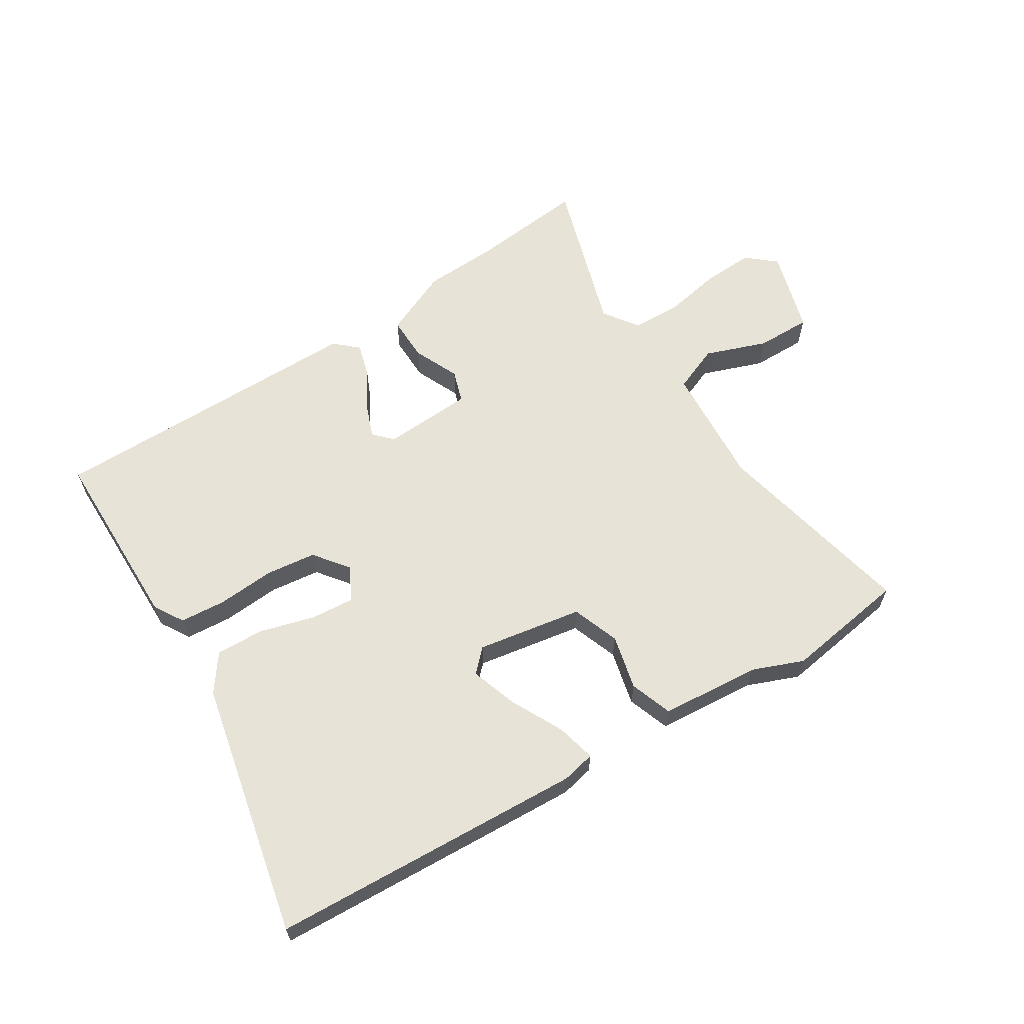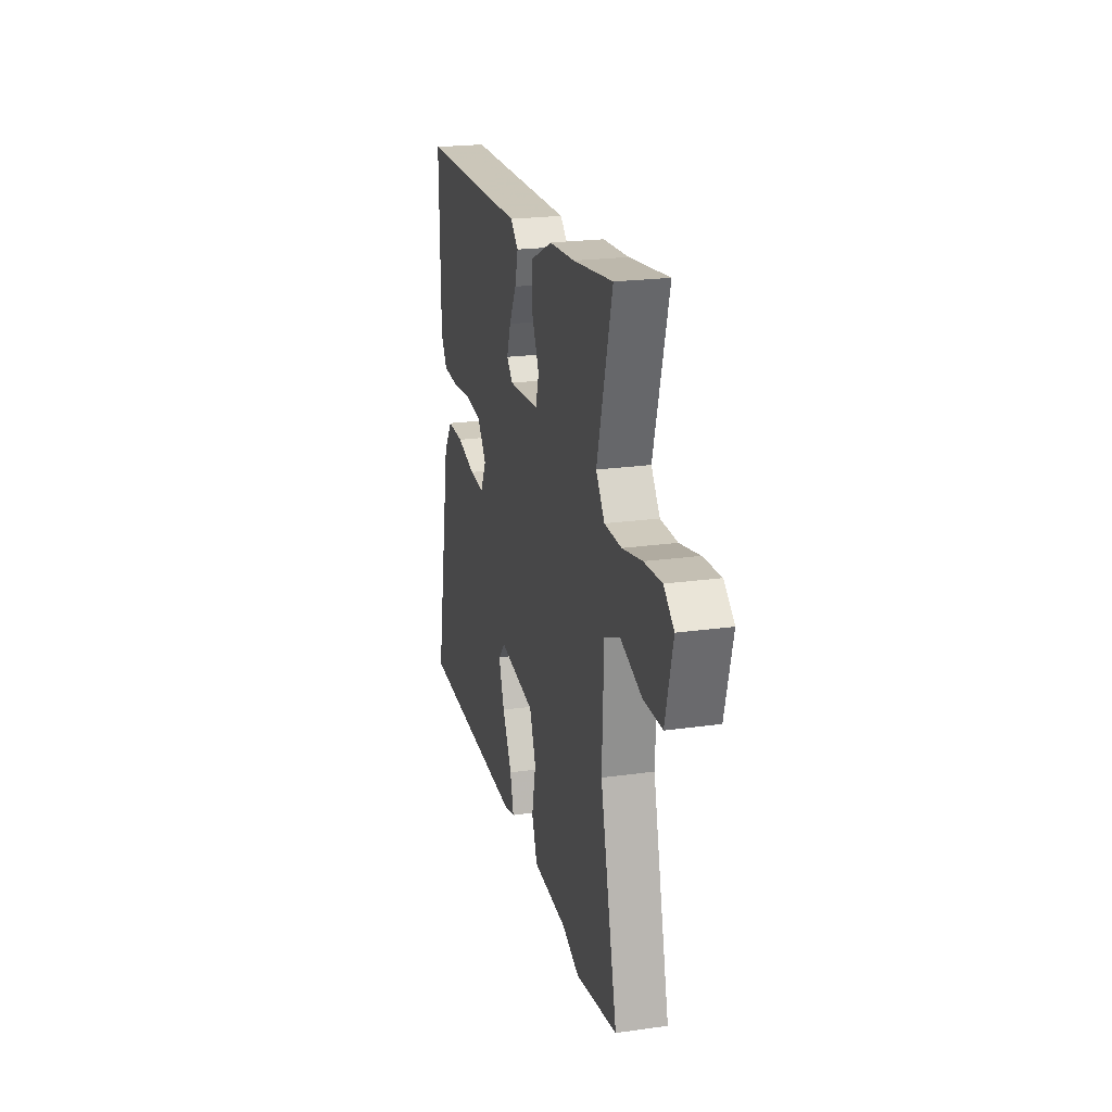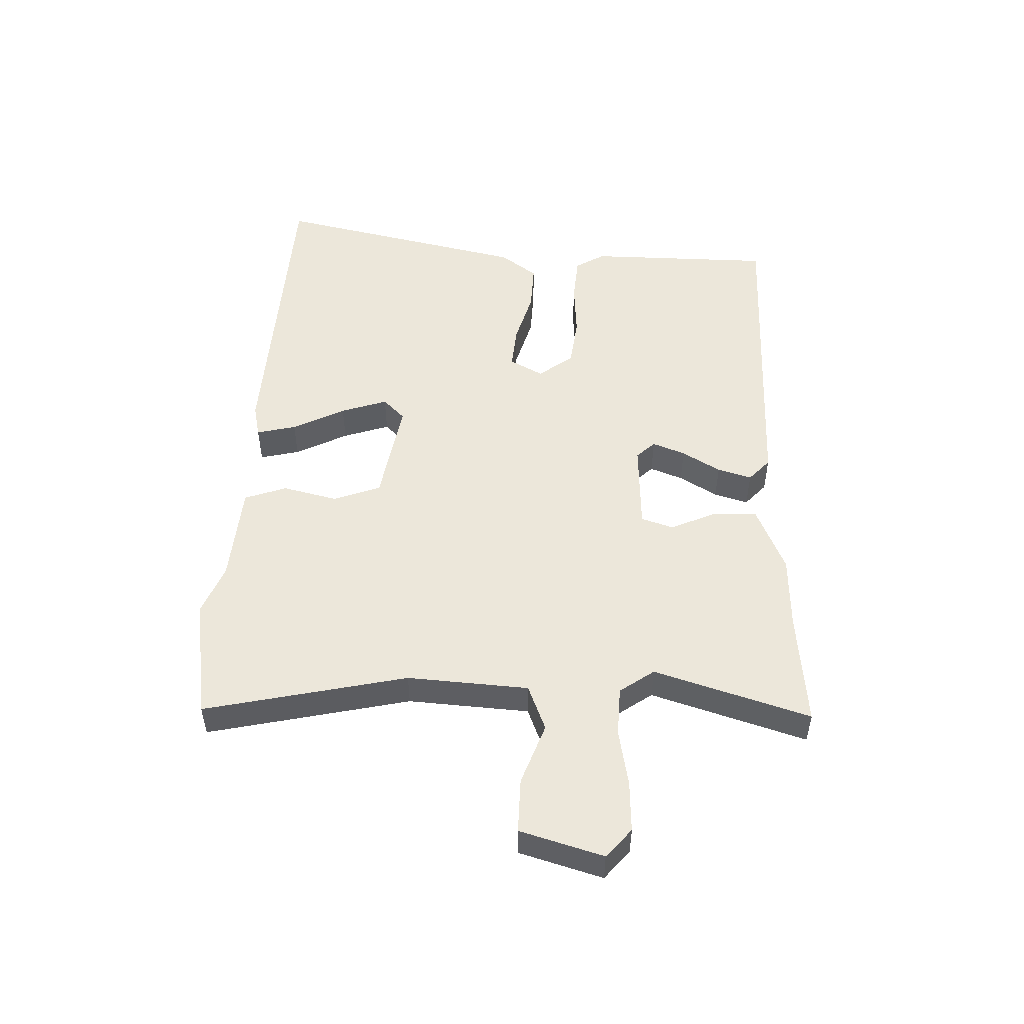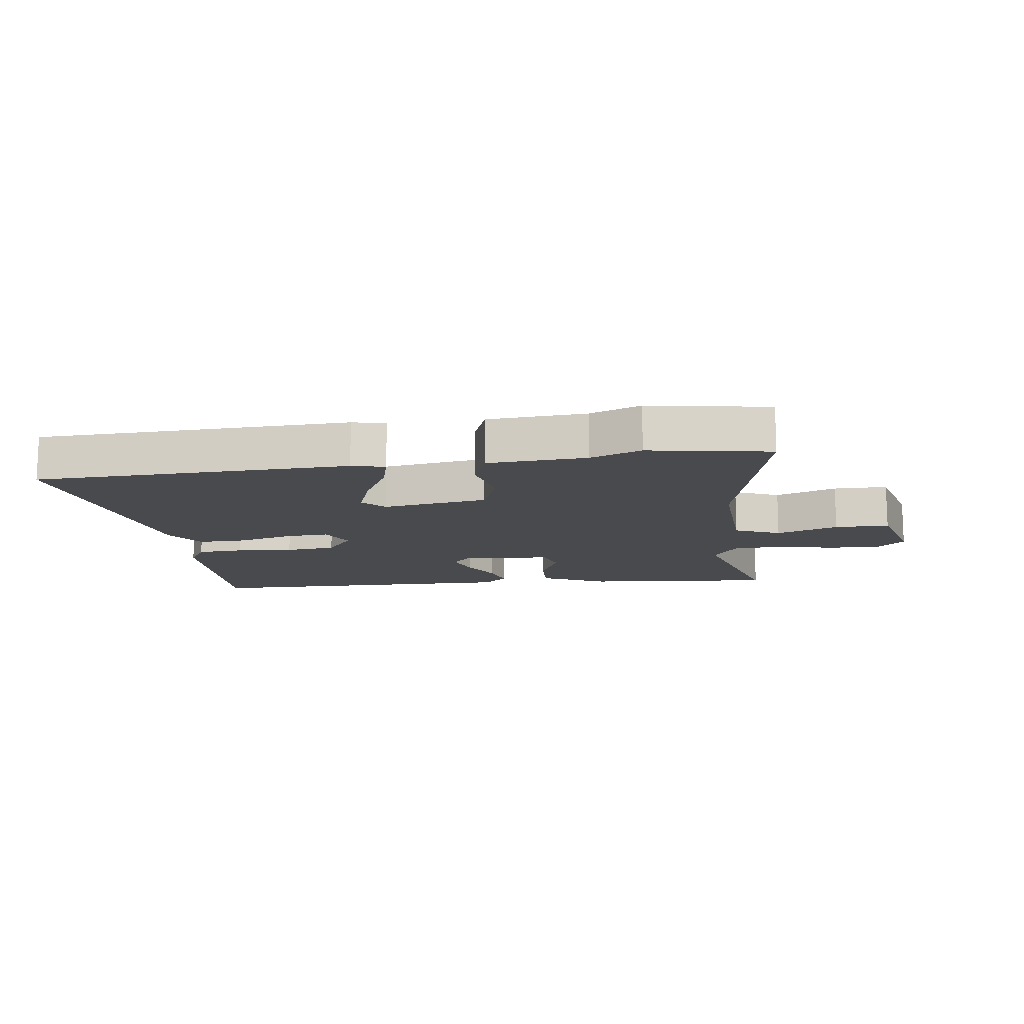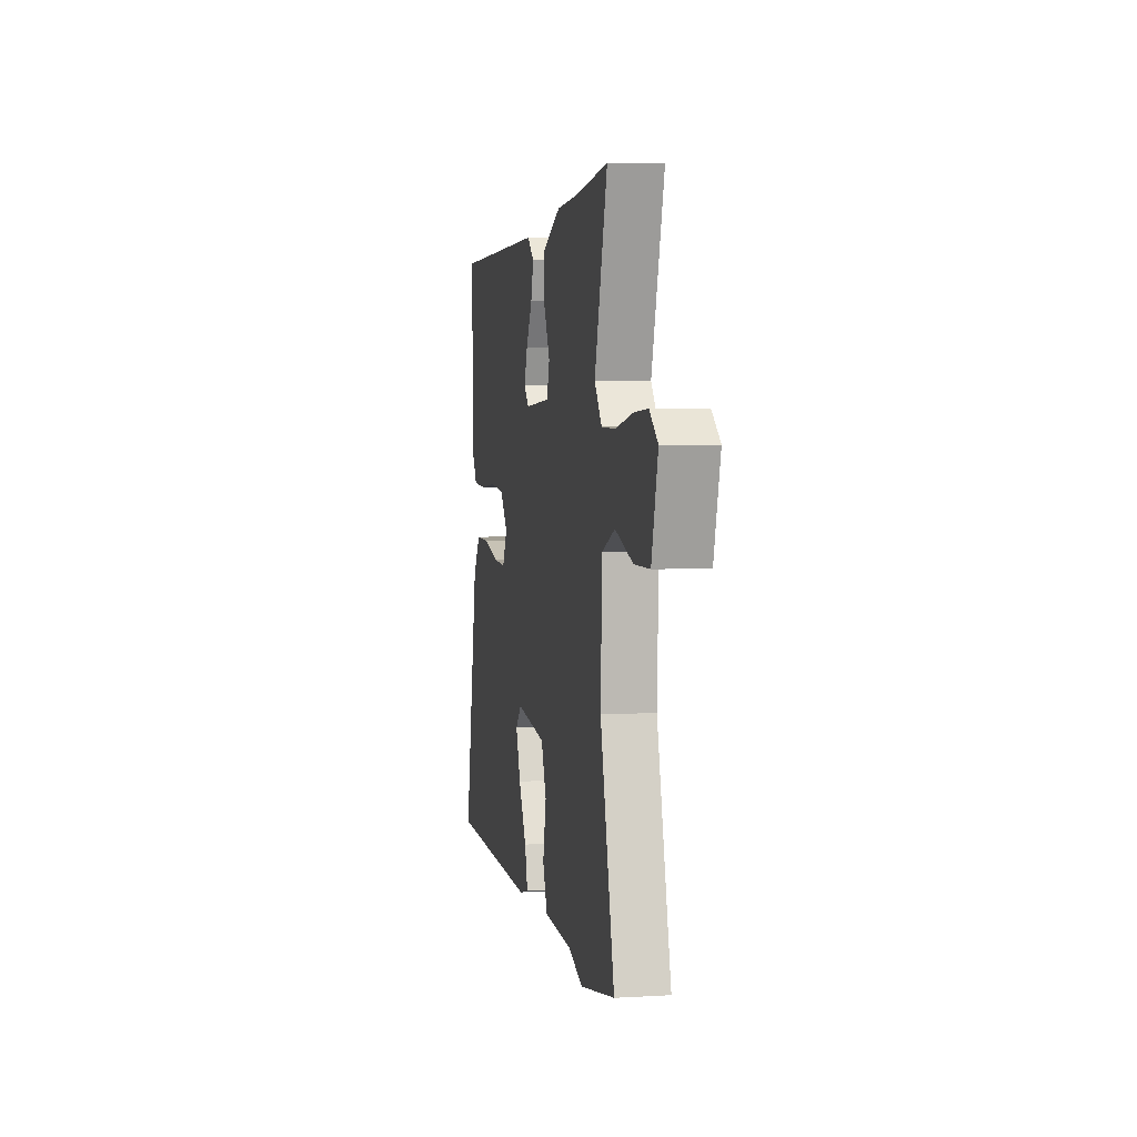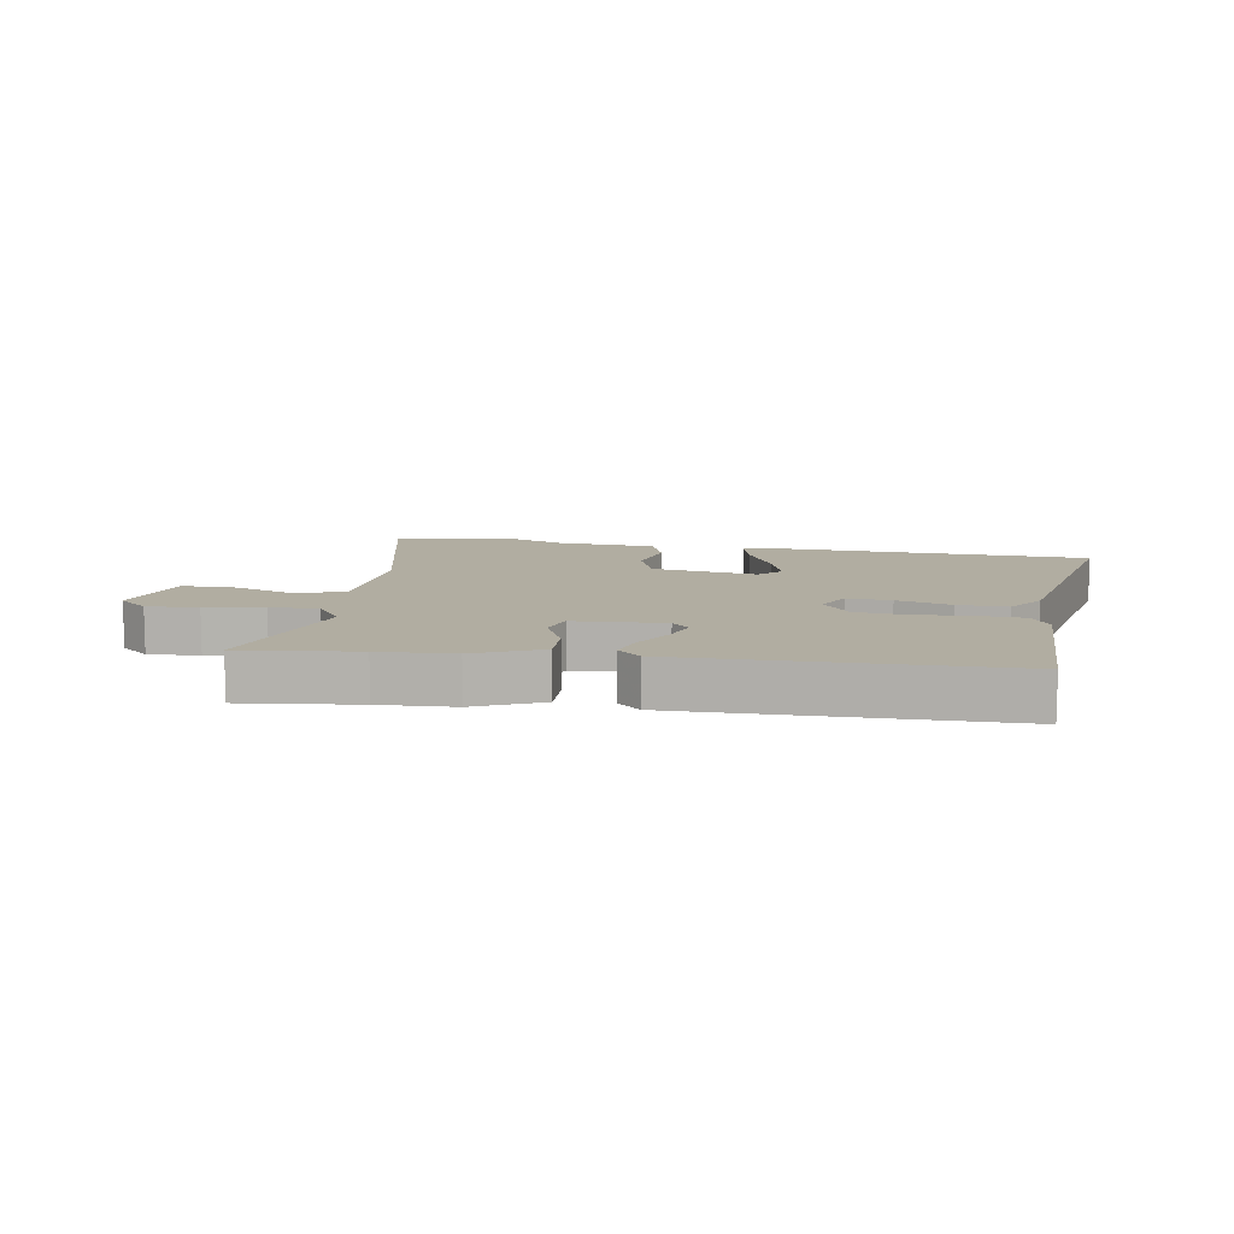
<metadata>
{"format":"obj","ext":"obj","renderer":"f3d","projection":"perspective","resolution":1024,"background":"white","views":[{"elev":62.7,"azim":149.3,"up":"+Y"},{"elev":22.1,"azim":-103.7,"up":"+Z"},{"elev":51.2,"azim":-86.5,"up":"+Y"},{"elev":-13.4,"azim":-171.9,"up":"+Y"},{"elev":4.4,"azim":-100.9,"up":"+Z"},{"elev":10.4,"azim":10.3,"up":"+Y"}]}
</metadata>
<code>
v -0.572 0.07 0.509
v -0.385 0.07 0.485
v -0.264 0.07 0.477
v -0.157 0.07 0.427
v -0.16 0.07 0.354
v -0.195 0.07 0.281
v -0.179 0.07 0.228
v -0.033 0.07 0.217
v -0.004 0.07 0.246
v -0.023 0.07 0.3
v -0.058 0.07 0.363
v -0.073 0.07 0.419
v -0.035 0.07 0.452
v 0.486 0.07 0.44
v 0.481 0.07 0.137
v 0.451 0.07 0.09
v 0.376 0.07 0.086
v 0.283 0.07 0.095
v 0.201 0.07 0.087
v 0.157 0.07 0.032
v 0.185 0.07 -0.023
v 0.256 0.07 -0.019
v 0.345 0.07 0.004
v 0.424 0.07 0.005
v 0.466 0.07 -0.056
v 0.546 0.07 -0.474
v 0.034 0.07 -0.487
v -0.02 0.07 -0.474
v -0.003 0.07 -0.41
v 0.042 0.07 -0.326
v 0.069 0.07 -0.251
v 0.035 0.07 -0.215
v -0.137 0.07 -0.24
v -0.167 0.07 -0.316
v -0.148 0.07 -0.406
v -0.174 0.07 -0.474
v -0.336 0.07 -0.483
v -0.42 0.07 -0.514
v -0.618 0.07 -0.479
v -0.537 0.07 -0.15
v -0.545 0.07 0.048
v -0.619 0.07 0.08
v -0.72 0.07 0.046
v -0.809 0.07 0.047
v -0.845 0.07 0.184
v -0.797 0.07 0.223
v -0.714 0.07 0.217
v -0.621 0.07 0.197
v -0.541 0.07 0.198
v -0.5 0.07 0.253
v -0.572 0 0.509
v -0.385 0 0.485
v -0.264 0 0.477
v -0.157 0 0.427
v -0.16 0 0.354
v -0.195 0 0.281
v -0.179 0 0.228
v -0.033 0 0.217
v -0.004 0 0.246
v -0.023 0 0.3
v -0.058 0 0.363
v -0.073 0 0.419
v -0.035 0 0.452
v 0.486 0 0.44
v 0.481 0 0.137
v 0.451 0 0.09
v 0.376 0 0.086
v 0.283 0 0.095
v 0.201 0 0.087
v 0.157 0 0.032
v 0.185 0 -0.023
v 0.256 0 -0.019
v 0.345 0 0.004
v 0.424 0 0.005
v 0.466 0 -0.056
v 0.546 0 -0.474
v 0.034 0 -0.487
v -0.02 0 -0.474
v -0.003 0 -0.41
v 0.042 0 -0.326
v 0.069 0 -0.251
v 0.035 0 -0.215
v -0.137 0 -0.24
v -0.167 0 -0.316
v -0.148 0 -0.406
v -0.174 0 -0.474
v -0.336 0 -0.483
v -0.42 0 -0.514
v -0.618 0 -0.479
v -0.537 0 -0.15
v -0.545 0 0.048
v -0.619 0 0.08
v -0.72 0 0.046
v -0.809 0 0.047
v -0.845 0 0.184
v -0.797 0 0.223
v -0.714 0 0.217
v -0.621 0 0.197
v -0.541 0 0.198
v -0.5 0 0.253
f 45 46 47 48
f 45 48 49
f 42 43 44 45
f 41 42 45 49
f 40 41 49 50
f 37 38 39 40
f 34 35 36 37
f 33 34 37 40
f 32 33 40 50
f 27 28 29 30
f 27 30 31
f 26 27 31
f 25 26 31 32
f 22 23 24 25
f 21 22 25 32
f 15 16 17 18
f 15 18 19
f 14 15 19
f 13 14 19
f 10 11 12 13
f 9 10 13 19
f 8 9 19 20
f 3 4 5 6
f 2 3 6 7
f 1 2 7
f 50 1 7
f 32 50 7
f 20 21 32
f 7 8 20 32
f 98 97 96 95
f 99 98 95
f 95 94 93 92
f 99 95 92 91
f 100 99 91 90
f 90 89 88 87
f 87 86 85 84
f 90 87 84 83
f 100 90 83 82
f 80 79 78 77
f 81 80 77
f 81 77 76
f 82 81 76 75
f 75 74 73 72
f 82 75 72 71
f 68 67 66 65
f 69 68 65
f 69 65 64
f 69 64 63
f 63 62 61 60
f 69 63 60 59
f 70 69 59 58
f 56 55 54 53
f 57 56 53 52
f 57 52 51
f 57 51 100
f 57 100 82
f 82 71 70
f 82 70 58 57
f 1 51 52 2
f 2 52 53 3
f 3 53 54 4
f 4 54 55 5
f 5 55 56 6
f 6 56 57 7
f 7 57 58 8
f 8 58 59 9
f 9 59 60 10
f 10 60 61 11
f 11 61 62 12
f 12 62 63 13
f 13 63 64 14
f 14 64 65 15
f 15 65 66 16
f 16 66 67 17
f 17 67 68 18
f 18 68 69 19
f 19 69 70 20
f 20 70 71 21
f 21 71 72 22
f 22 72 73 23
f 23 73 74 24
f 24 74 75 25
f 25 75 76 26
f 26 76 77 27
f 27 77 78 28
f 28 78 79 29
f 29 79 80 30
f 30 80 81 31
f 31 81 82 32
f 32 82 83 33
f 33 83 84 34
f 34 84 85 35
f 35 85 86 36
f 36 86 87 37
f 37 87 88 38
f 38 88 89 39
f 39 89 90 40
f 40 90 91 41
f 41 91 92 42
f 42 92 93 43
f 43 93 94 44
f 44 94 95 45
f 45 95 96 46
f 46 96 97 47
f 47 97 98 48
f 48 98 99 49
f 49 99 100 50
f 50 100 51 1

</code>
